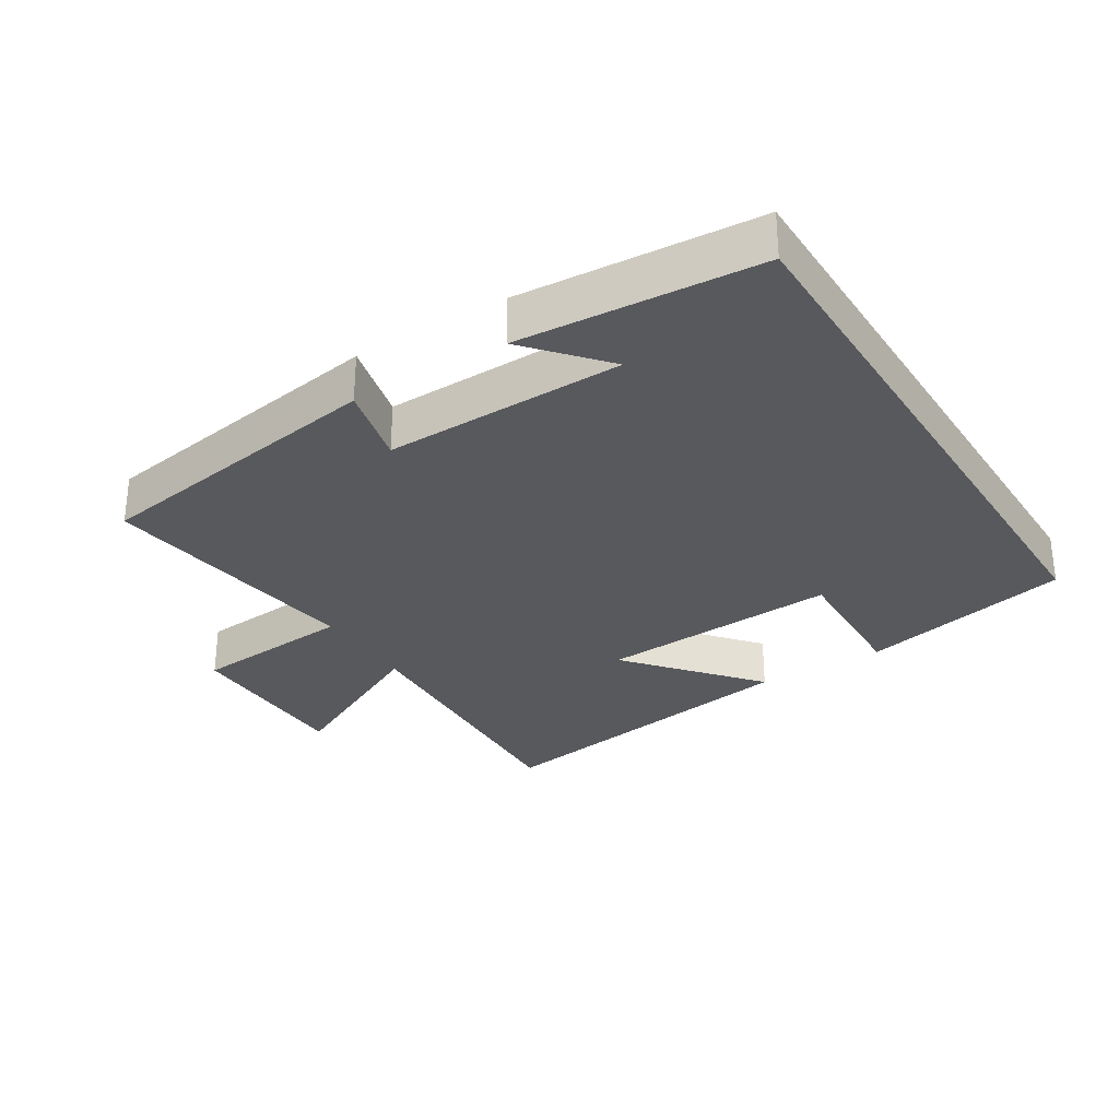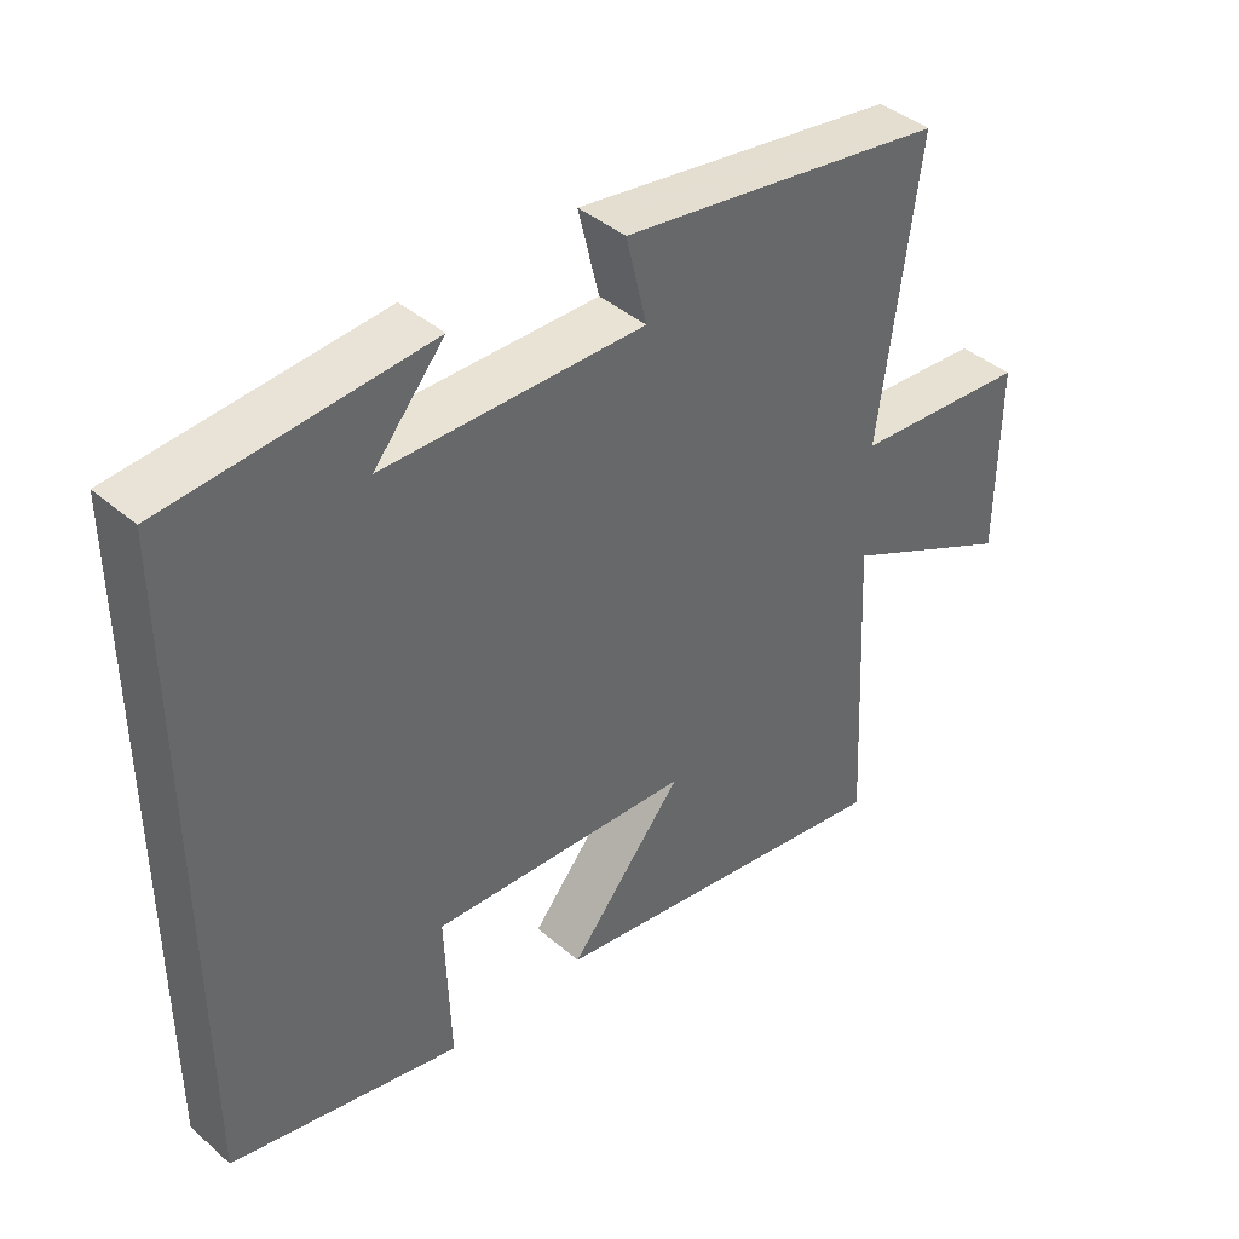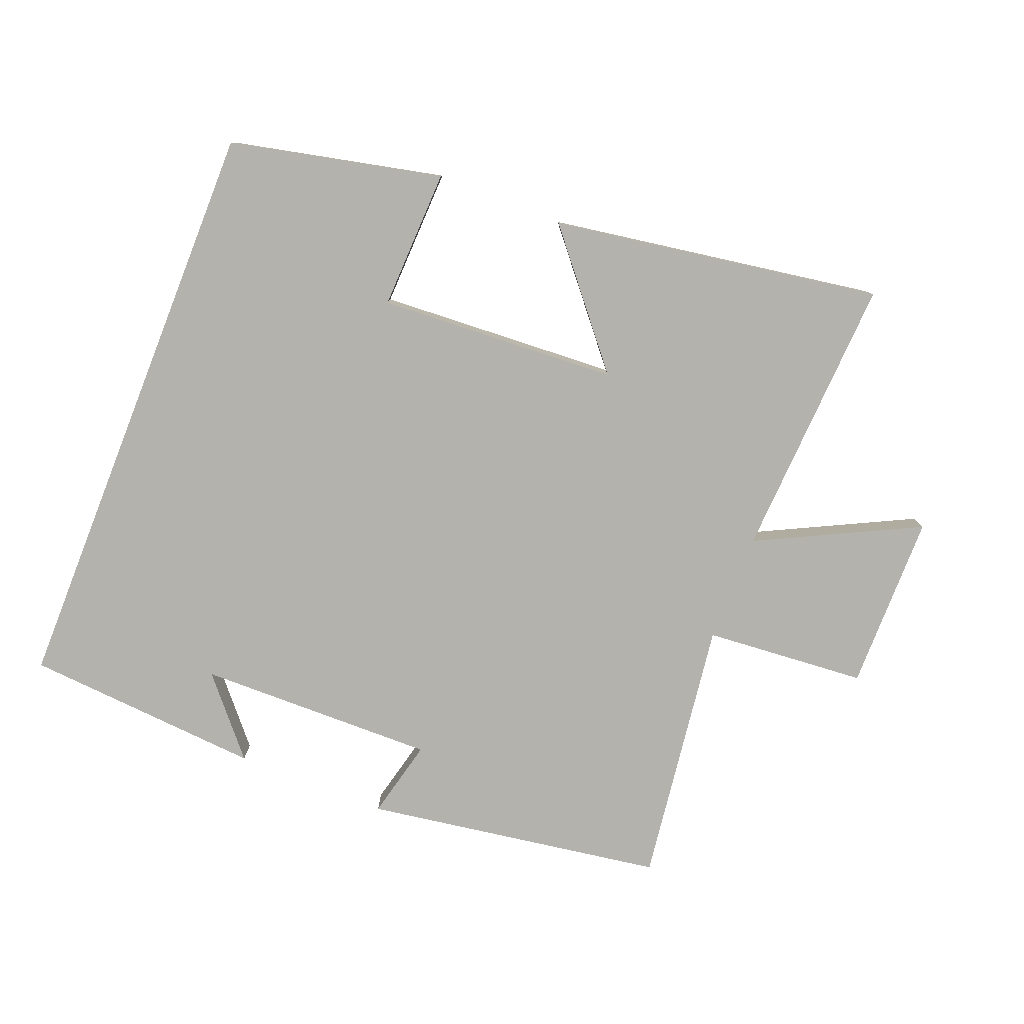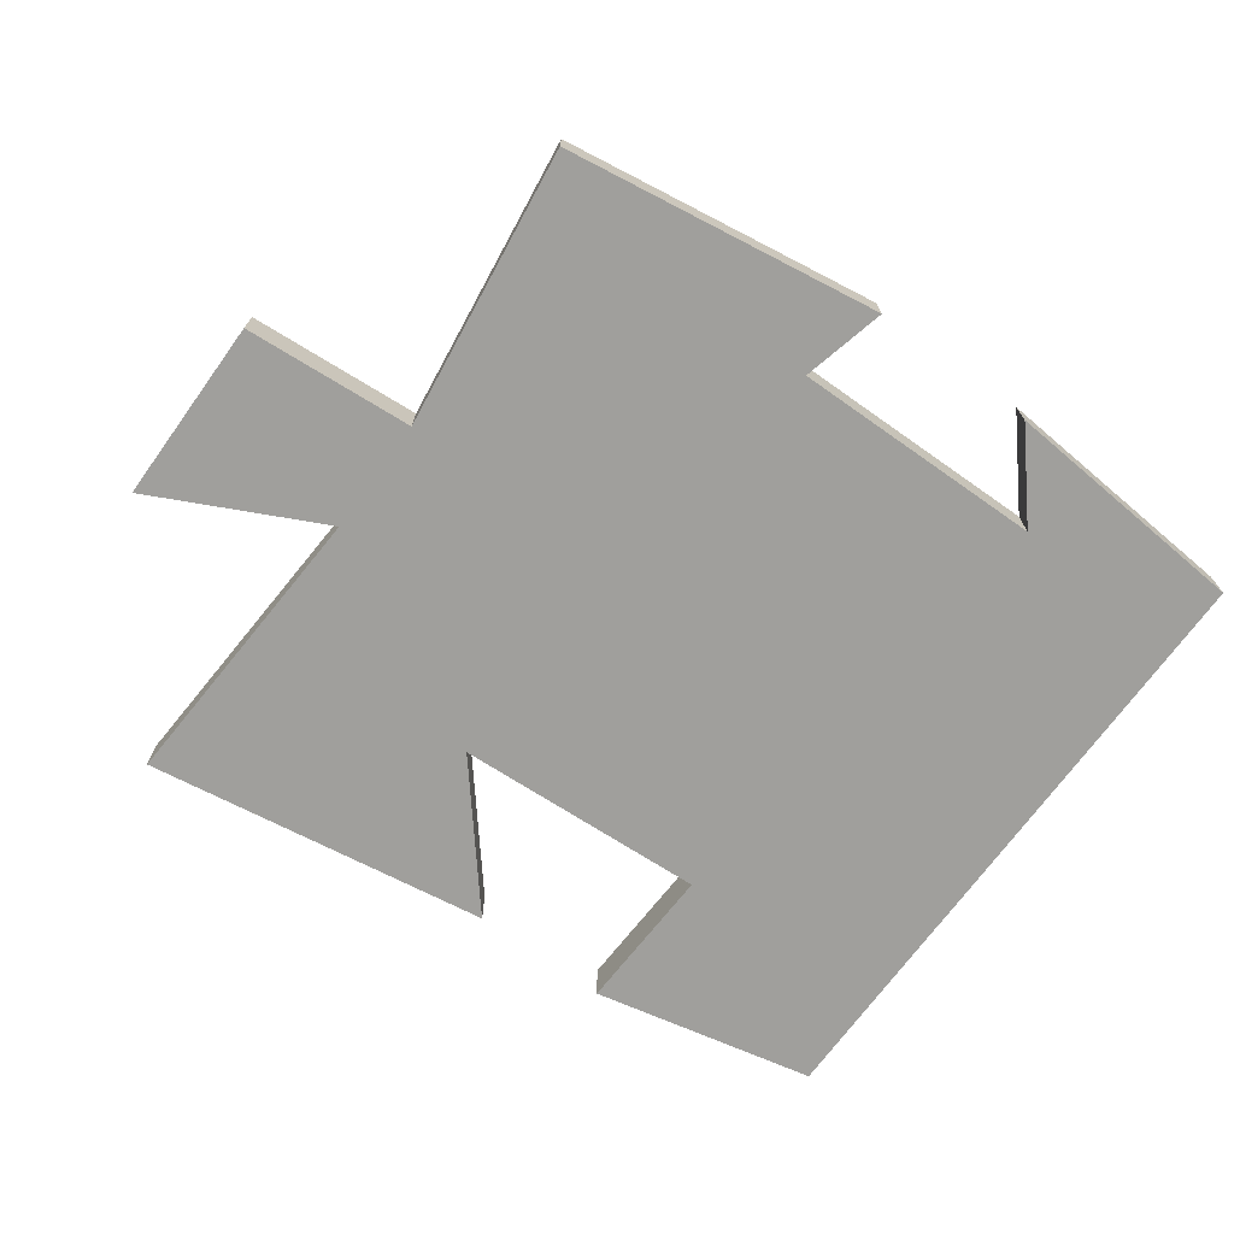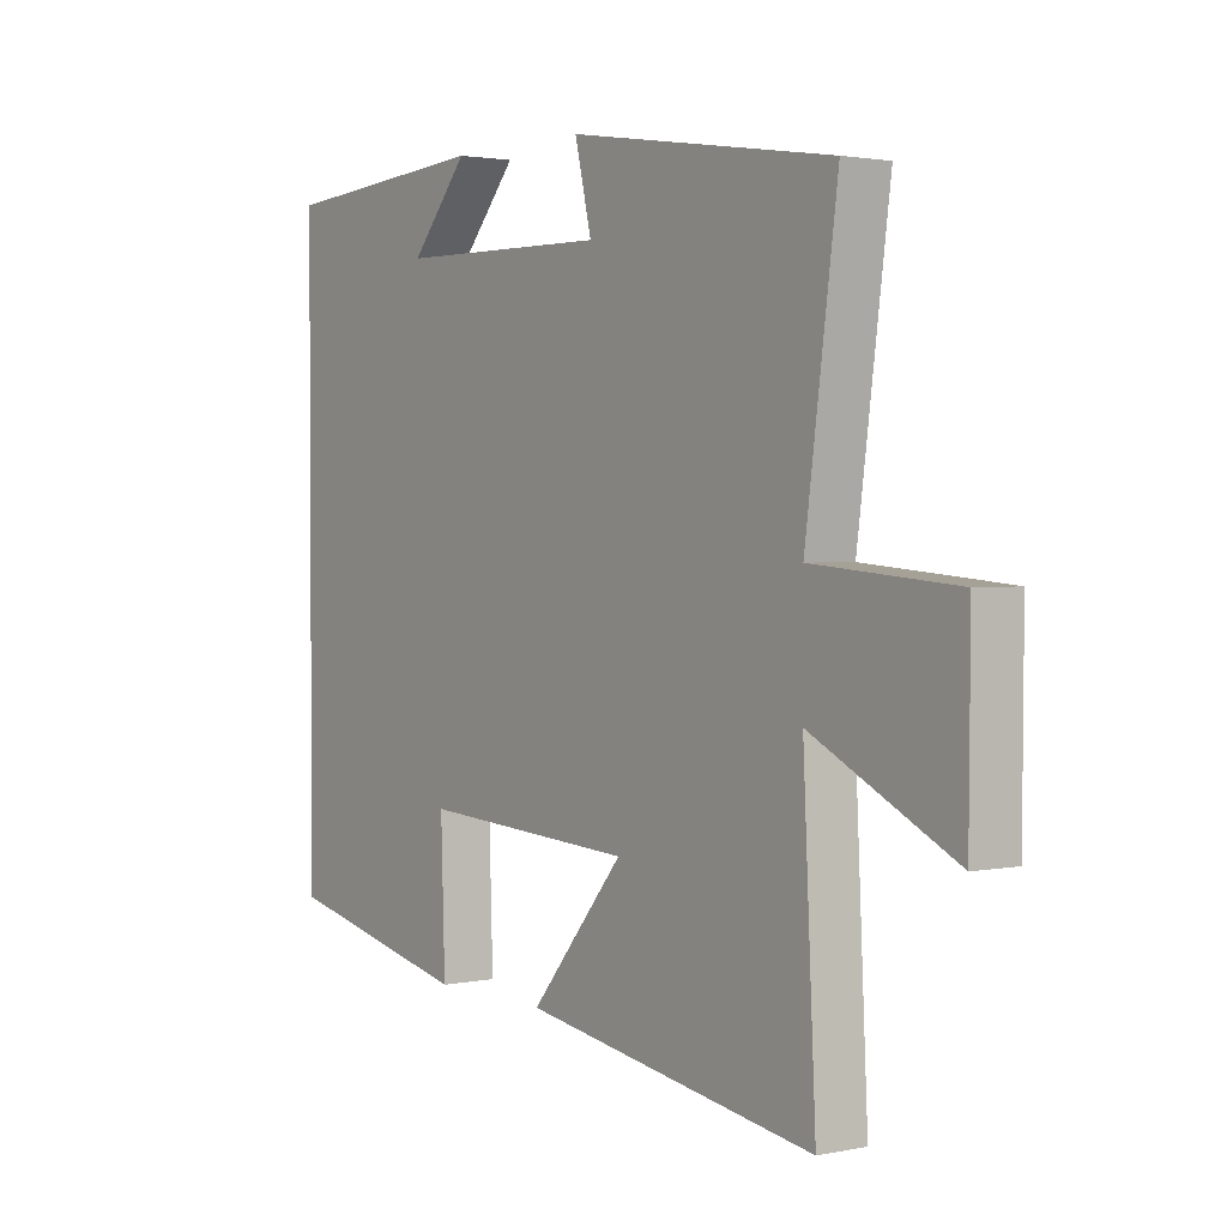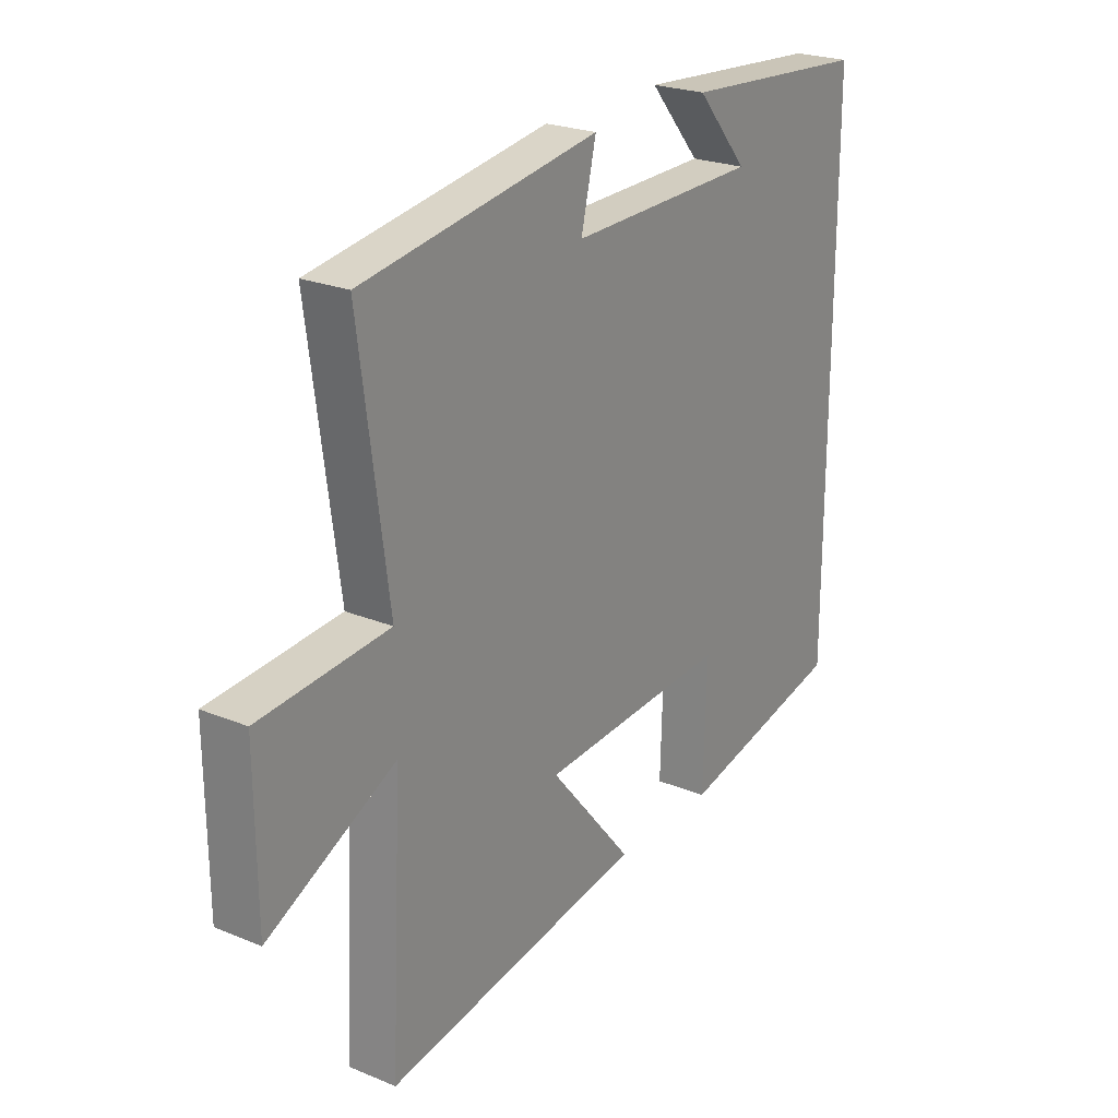
<metadata>
{"format":"obj","ext":"obj","renderer":"f3d","projection":"perspective","resolution":1024,"background":"white","views":[{"elev":-30.0,"azim":32.0,"up":"+Y"},{"elev":41.3,"azim":136.1,"up":"+Z"},{"elev":-79.5,"azim":158.4,"up":"+Y"},{"elev":-71.2,"azim":-36.2,"up":"+Y"},{"elev":2.0,"azim":-126.0,"up":"+Z"},{"elev":23.7,"azim":-55.5,"up":"+Z"}]}
</metadata>
<code>
v 0.5 0.07 -0.428
v 0.178 0.07 -0.5
v 0.185 0.07 -0.286
v -0.181 0.07 -0.308
v -0.02 0.07 -0.5
v -0.522 0.07 -0.58
v -0.5 0.07 -0.145
v -0.745 0.07 -0.267
v -0.747 0.07 0.003
v -0.5 0.07 0.023
v -0.555 0.07 0.429
v -0.099 0.07 0.5
v -0.128 0.07 0.379
v 0.236 0.07 0.385
v 0.137 0.07 0.5
v 0.5 0.07 0.473
v 0.5 0 -0.428
v 0.178 0 -0.5
v 0.185 0 -0.286
v -0.181 0 -0.308
v -0.02 0 -0.5
v -0.522 0 -0.58
v -0.5 0 -0.145
v -0.745 0 -0.267
v -0.747 0 0.003
v -0.5 0 0.023
v -0.555 0 0.429
v -0.099 0 0.5
v -0.128 0 0.379
v 0.236 0 0.385
v 0.137 0 0.5
v 0.5 0 0.473
f 14 15 16
f 1 2 3
f 16 1 3
f 14 16 3
f 13 14 3 4
f 10 11 12 13
f 10 13 4
f 7 8 9 10
f 7 10 4 5
f 5 6 7
f 32 31 30
f 19 18 17
f 19 17 32
f 19 32 30
f 20 19 30 29
f 29 28 27 26
f 20 29 26
f 26 25 24 23
f 21 20 26 23
f 23 22 21
f 1 17 18 2
f 2 18 19 3
f 3 19 20 4
f 4 20 21 5
f 5 21 22 6
f 6 22 23 7
f 7 23 24 8
f 8 24 25 9
f 9 25 26 10
f 10 26 27 11
f 11 27 28 12
f 12 28 29 13
f 13 29 30 14
f 14 30 31 15
f 15 31 32 16
f 16 32 17 1

</code>
